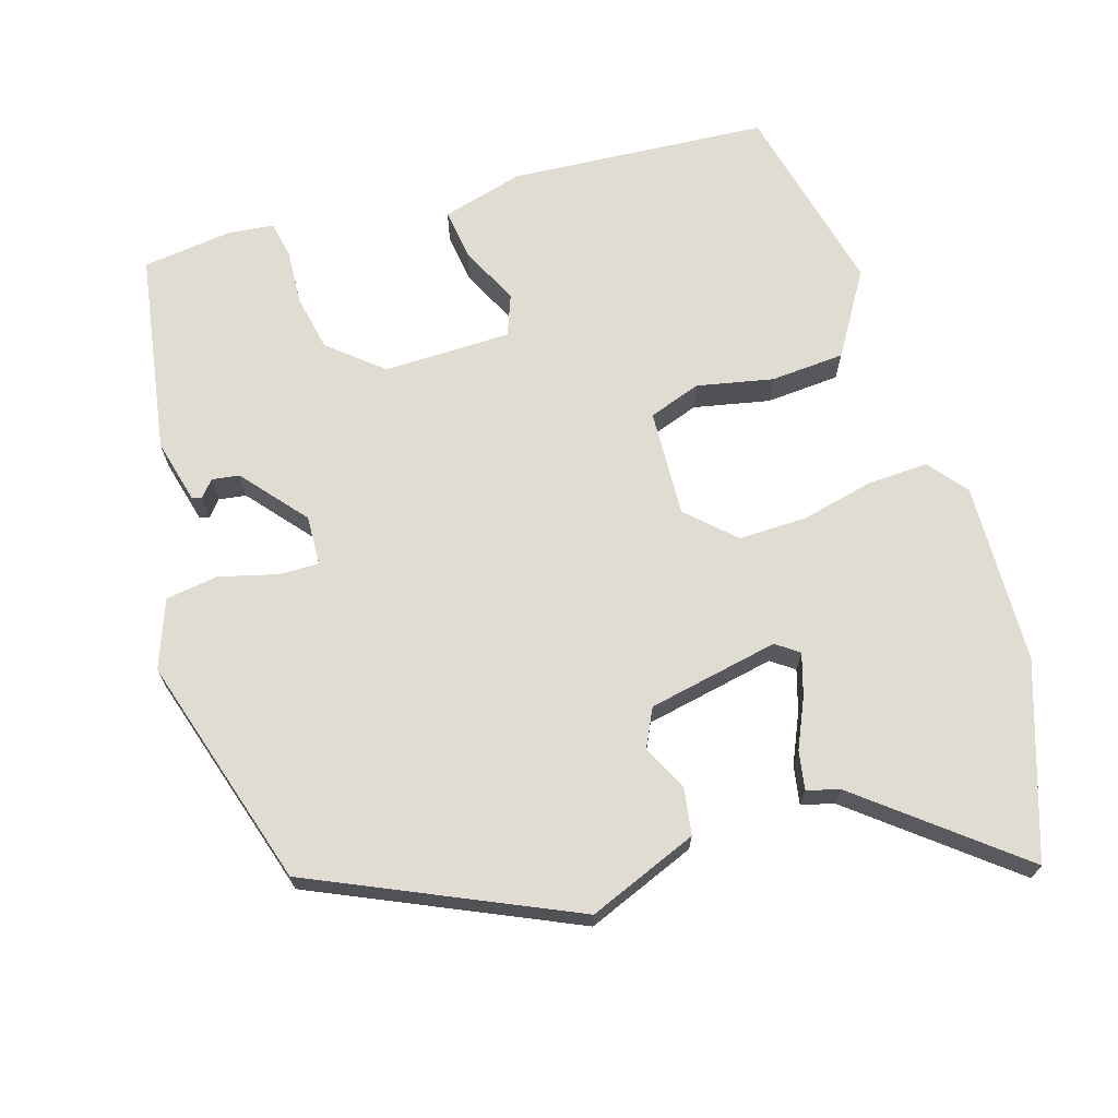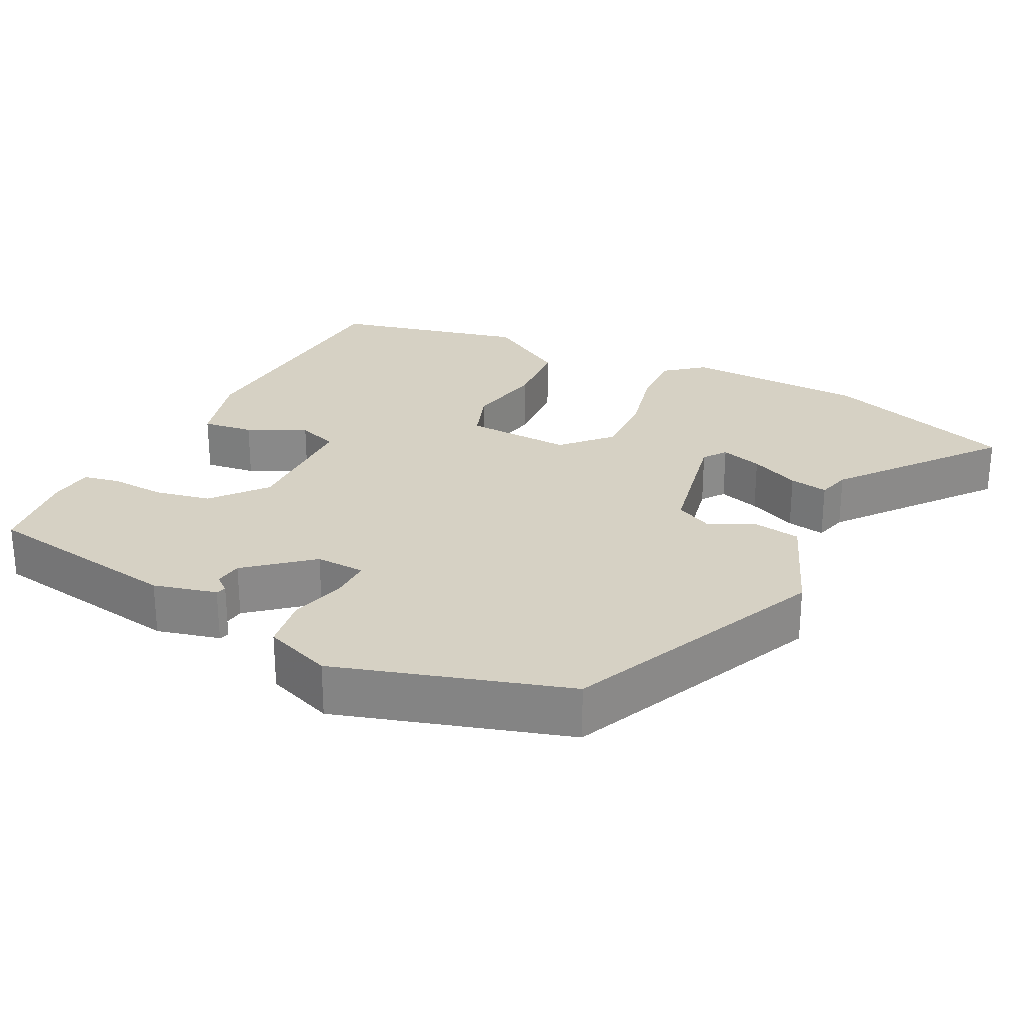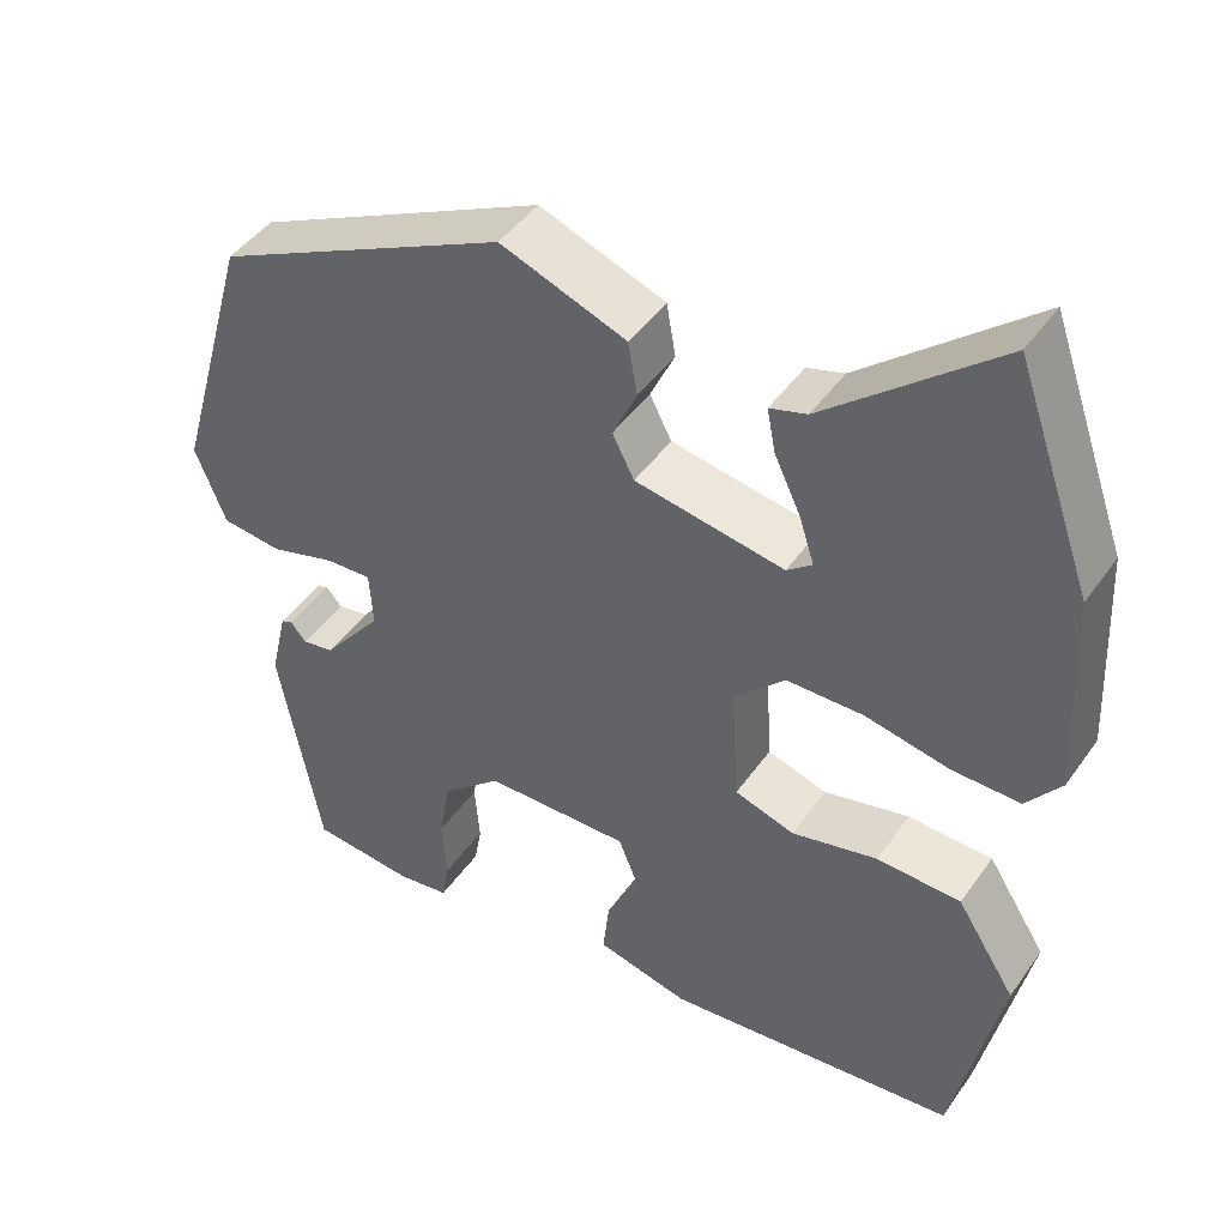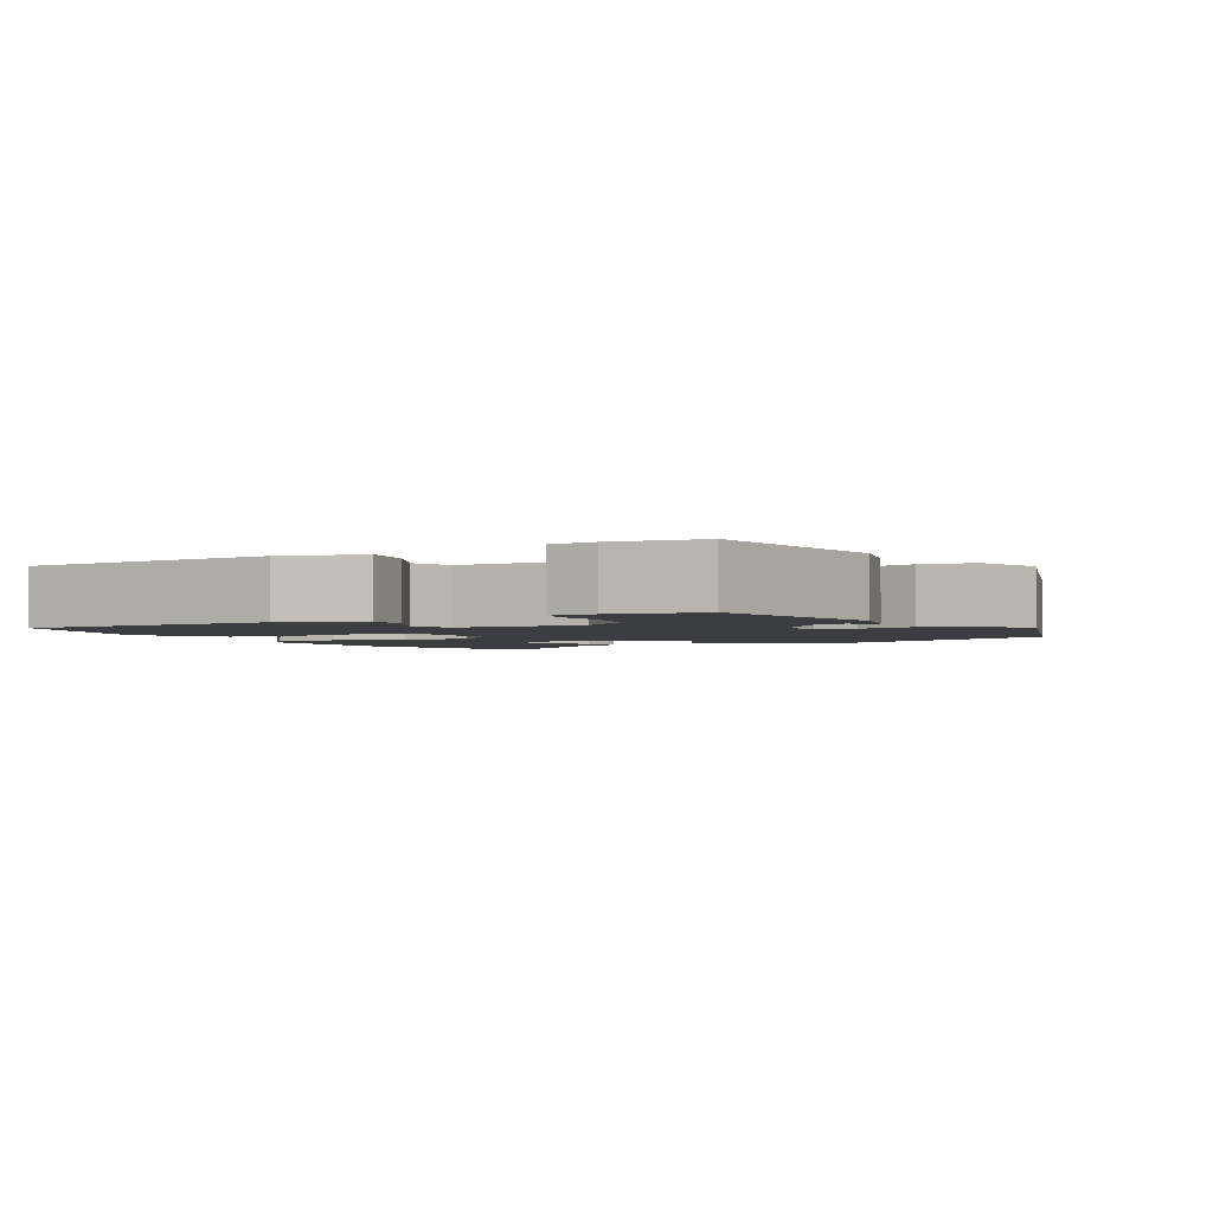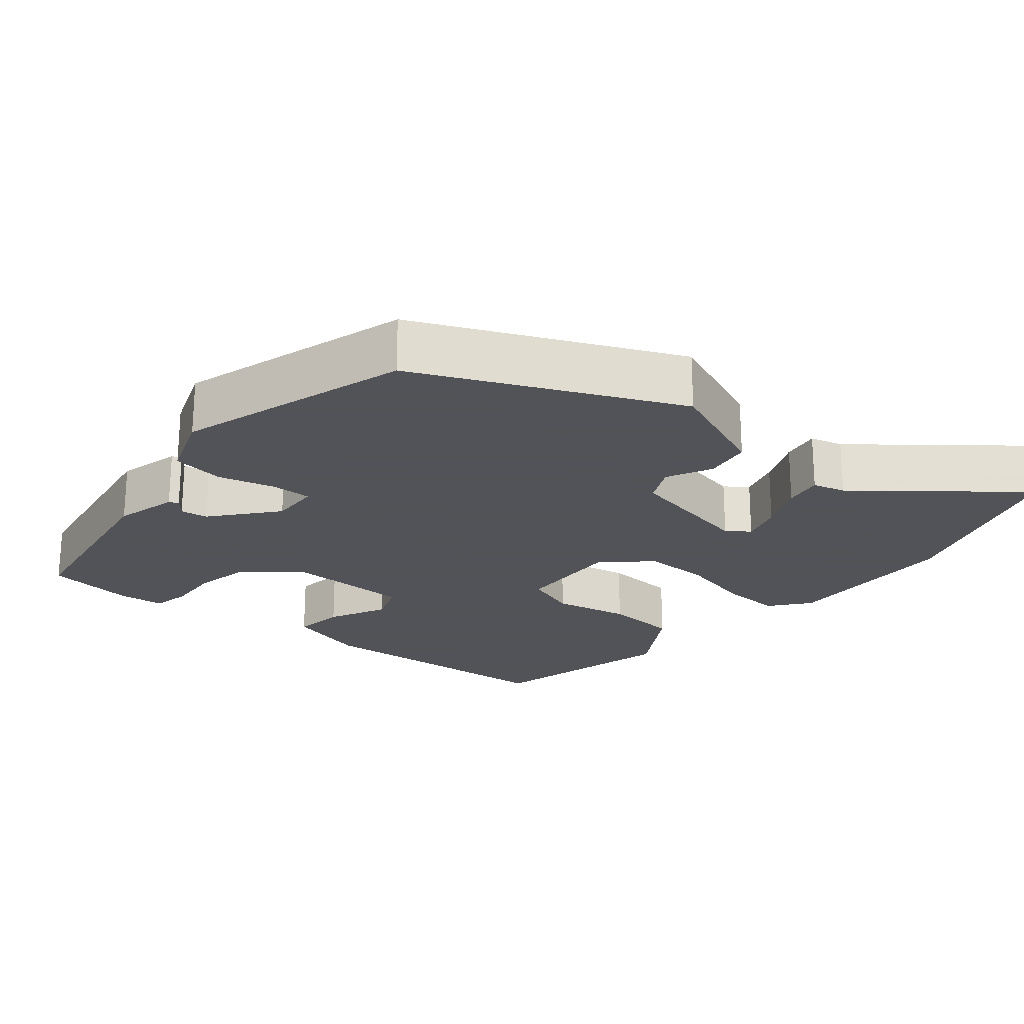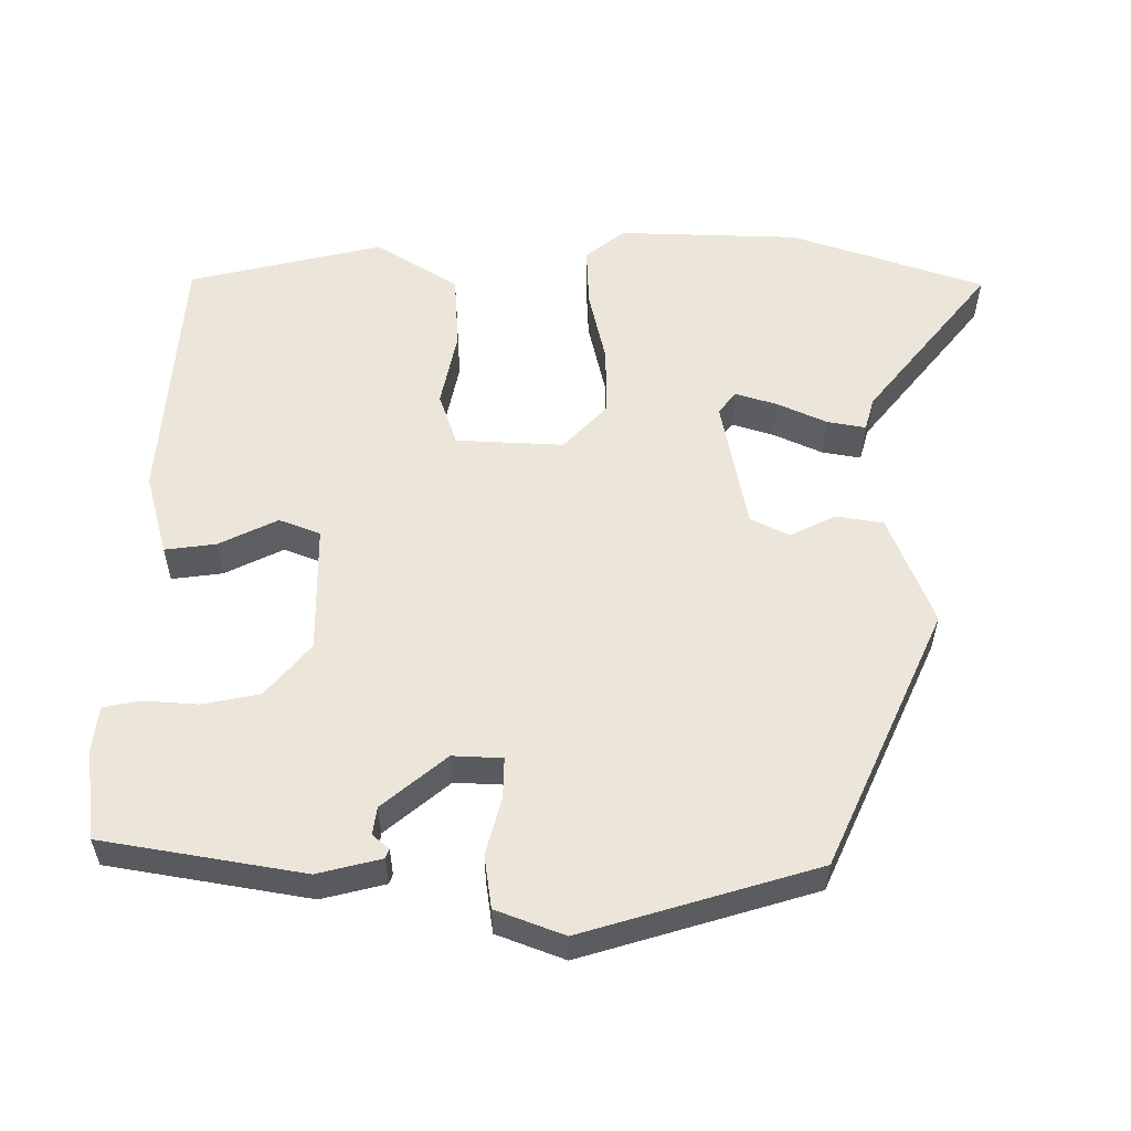
<metadata>
{"format":"obj","ext":"obj","renderer":"f3d","projection":"perspective","resolution":1024,"background":"white","views":[{"elev":69.1,"azim":-18.1,"up":"+Y"},{"elev":26.9,"azim":-64.6,"up":"+Y"},{"elev":45.0,"azim":32.8,"up":"+Z"},{"elev":-2.4,"azim":-153.2,"up":"+Y"},{"elev":-22.5,"azim":-40.9,"up":"+Y"},{"elev":56.7,"azim":-90.7,"up":"+Y"}]}
</metadata>
<code>
v -0.408 0.07 -0.516
v -0.458 0.07 -0.246
v -0.438 0.07 -0.16
v -0.425 0.07 -0.155
v -0.406 0.07 -0.177
v -0.369 0.07 -0.171
v -0.299 0.07 -0.084
v -0.303 0.07 -0.017
v -0.357 0.07 -0.019
v -0.435 0.07 -0.041
v -0.506 0.07 -0.032
v -0.542 0.07 0.059
v -0.453 0.07 0.374
v -0.107 0.07 0.538
v 0.042 0.07 0.481
v 0.053 0.07 0.418
v 0.024 0.07 0.356
v 0.05 0.07 0.305
v 0.227 0.07 0.273
v 0.257 0.07 0.296
v 0.239 0.07 0.352
v 0.208 0.07 0.418
v 0.198 0.07 0.47
v 0.242 0.07 0.483
v 0.446 0.07 0.653
v 0.537 0.07 0.395
v 0.548 0.07 0.151
v 0.507 0.07 0.098
v 0.426 0.07 0.1
v 0.327 0.07 0.121
v 0.235 0.07 0.121
v 0.174 0.07 0.061
v 0.183 0.07 -0.083
v 0.254 0.07 -0.106
v 0.356 0.07 -0.083
v 0.456 0.07 -0.088
v 0.526 0.07 -0.198
v 0.469 0.07 -0.459
v 0.121 0.07 -0.49
v 0.011 0.07 -0.462
v 0.019 0.07 -0.393
v 0.056 0.07 -0.314
v 0.034 0.07 -0.259
v -0.138 0.07 -0.26
v -0.208 0.07 -0.321
v -0.222 0.07 -0.398
v -0.216 0.07 -0.471
v -0.225 0.07 -0.521
v -0.286 0.07 -0.529
v -0.408 0 -0.516
v -0.458 0 -0.246
v -0.438 0 -0.16
v -0.425 0 -0.155
v -0.406 0 -0.177
v -0.369 0 -0.171
v -0.299 0 -0.084
v -0.303 0 -0.017
v -0.357 0 -0.019
v -0.435 0 -0.041
v -0.506 0 -0.032
v -0.542 0 0.059
v -0.453 0 0.374
v -0.107 0 0.538
v 0.042 0 0.481
v 0.053 0 0.418
v 0.024 0 0.356
v 0.05 0 0.305
v 0.227 0 0.273
v 0.257 0 0.296
v 0.239 0 0.352
v 0.208 0 0.418
v 0.198 0 0.47
v 0.242 0 0.483
v 0.446 0 0.653
v 0.537 0 0.395
v 0.548 0 0.151
v 0.507 0 0.098
v 0.426 0 0.1
v 0.327 0 0.121
v 0.235 0 0.121
v 0.174 0 0.061
v 0.183 0 -0.083
v 0.254 0 -0.106
v 0.356 0 -0.083
v 0.456 0 -0.088
v 0.526 0 -0.198
v 0.469 0 -0.459
v 0.121 0 -0.49
v 0.011 0 -0.462
v 0.019 0 -0.393
v 0.056 0 -0.314
v 0.034 0 -0.259
v -0.138 0 -0.26
v -0.208 0 -0.321
v -0.222 0 -0.398
v -0.216 0 -0.471
v -0.225 0 -0.521
v -0.286 0 -0.529
f 3 4 5
f 2 3 5
f 1 2 5
f 49 1 5
f 48 49 5
f 47 48 5
f 46 47 5
f 45 46 5 6
f 44 45 6 7
f 43 44 7 8
f 40 41 42
f 39 40 42
f 38 39 42
f 37 38 42
f 36 37 42
f 35 36 42
f 34 35 42
f 33 34 42 43
f 32 33 43 8
f 28 29 30
f 27 28 30
f 26 27 30
f 25 26 30
f 24 25 30
f 21 22 23 24
f 20 21 24 30
f 19 20 30 31
f 15 16 17
f 14 15 17
f 13 14 17
f 12 13 17
f 11 12 17
f 10 11 17
f 9 10 17
f 9 17 18
f 19 31 32
f 18 19 32
f 9 18 32
f 8 9 32
f 54 53 52
f 54 52 51
f 54 51 50
f 54 50 98
f 54 98 97
f 54 97 96
f 54 96 95
f 55 54 95 94
f 56 55 94 93
f 57 56 93 92
f 91 90 89
f 91 89 88
f 91 88 87
f 91 87 86
f 91 86 85
f 91 85 84
f 91 84 83
f 92 91 83 82
f 57 92 82 81
f 79 78 77
f 79 77 76
f 79 76 75
f 79 75 74
f 79 74 73
f 73 72 71 70
f 79 73 70 69
f 80 79 69 68
f 66 65 64
f 66 64 63
f 66 63 62
f 66 62 61
f 66 61 60
f 66 60 59
f 66 59 58
f 67 66 58
f 81 80 68
f 81 68 67
f 81 67 58
f 81 58 57
f 1 50 51 2
f 2 51 52 3
f 3 52 53 4
f 4 53 54 5
f 5 54 55 6
f 6 55 56 7
f 7 56 57 8
f 8 57 58 9
f 9 58 59 10
f 10 59 60 11
f 11 60 61 12
f 12 61 62 13
f 13 62 63 14
f 14 63 64 15
f 15 64 65 16
f 16 65 66 17
f 17 66 67 18
f 18 67 68 19
f 19 68 69 20
f 20 69 70 21
f 21 70 71 22
f 22 71 72 23
f 23 72 73 24
f 24 73 74 25
f 25 74 75 26
f 26 75 76 27
f 27 76 77 28
f 28 77 78 29
f 29 78 79 30
f 30 79 80 31
f 31 80 81 32
f 32 81 82 33
f 33 82 83 34
f 34 83 84 35
f 35 84 85 36
f 36 85 86 37
f 37 86 87 38
f 38 87 88 39
f 39 88 89 40
f 40 89 90 41
f 41 90 91 42
f 42 91 92 43
f 43 92 93 44
f 44 93 94 45
f 45 94 95 46
f 46 95 96 47
f 47 96 97 48
f 48 97 98 49
f 49 98 50 1

</code>
